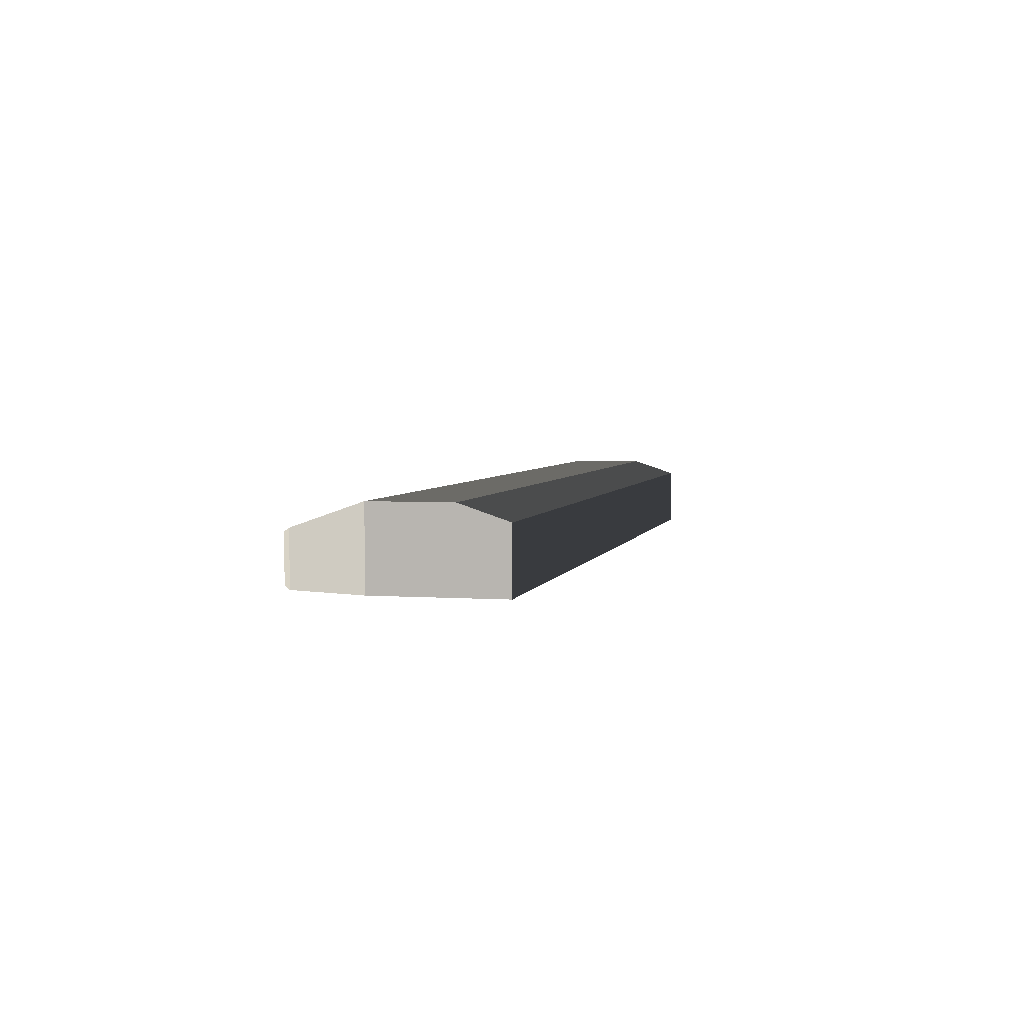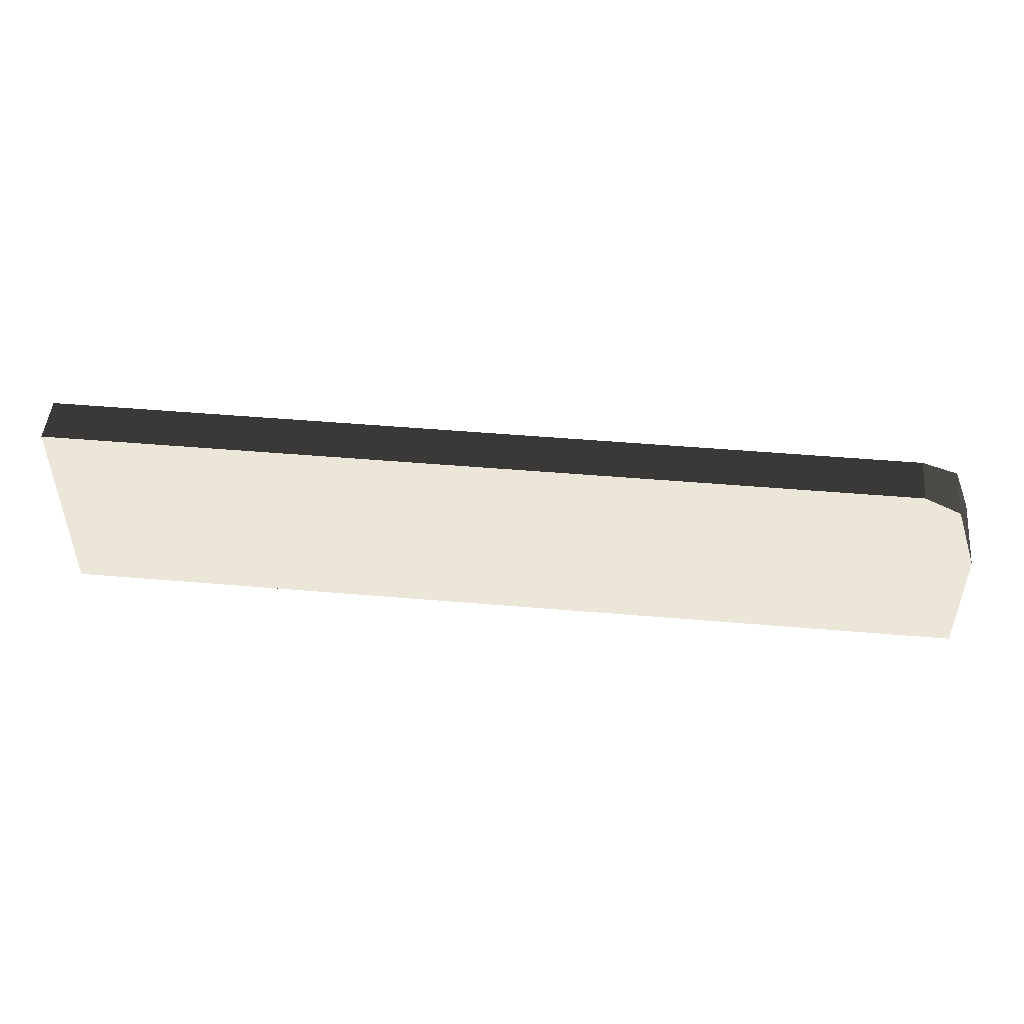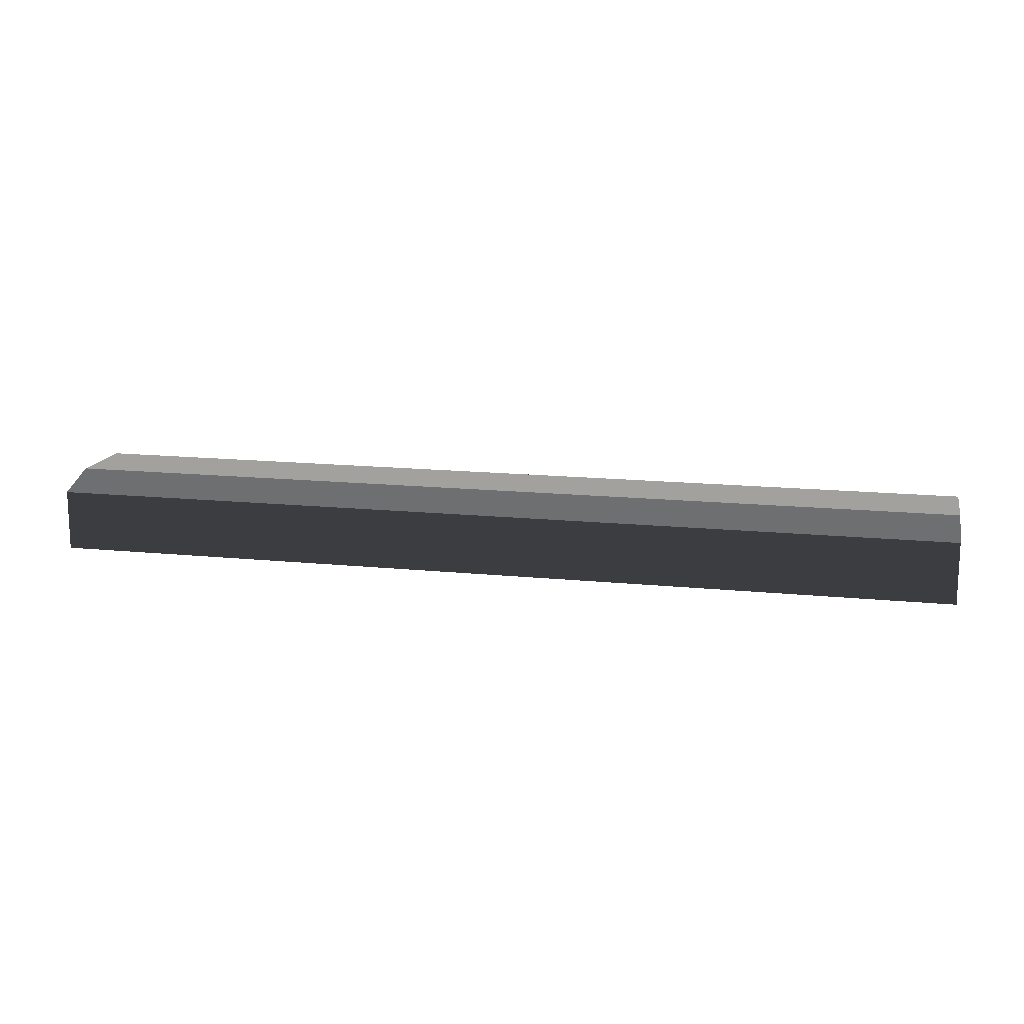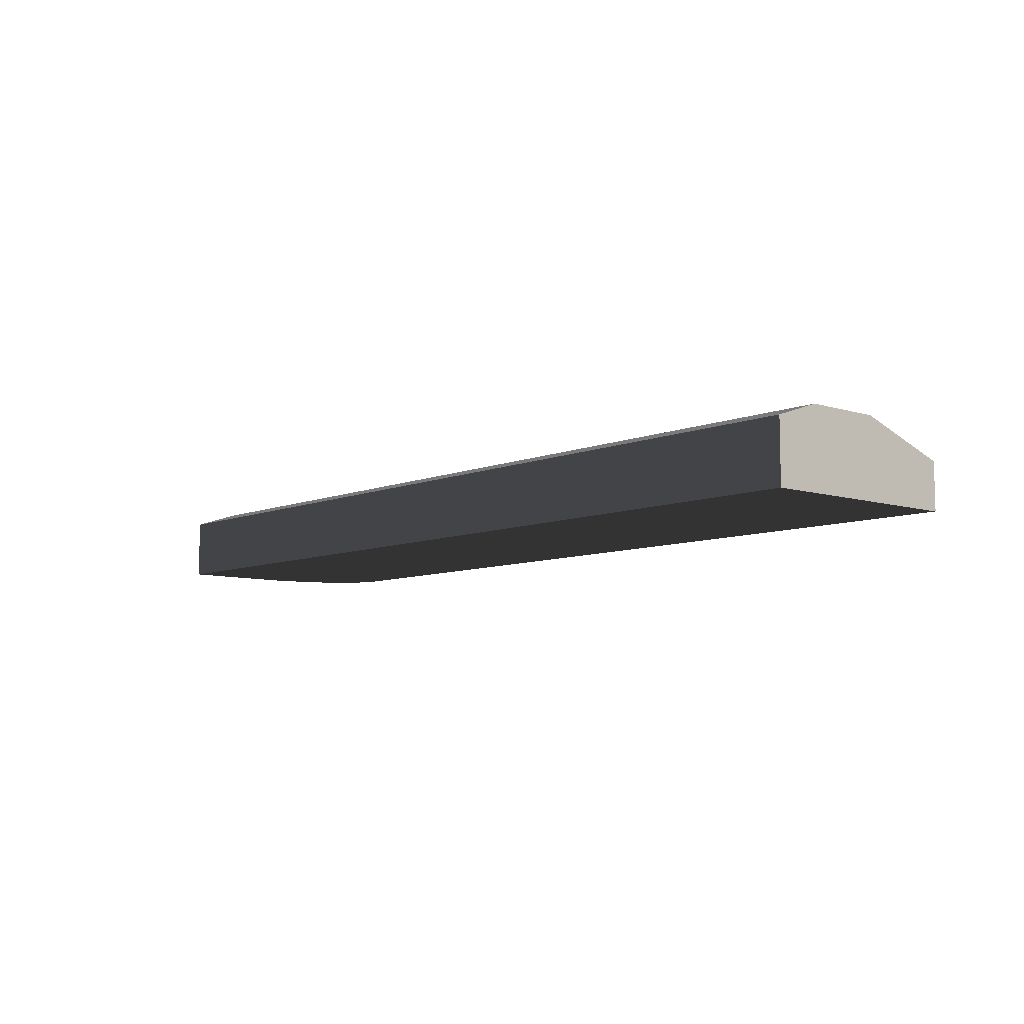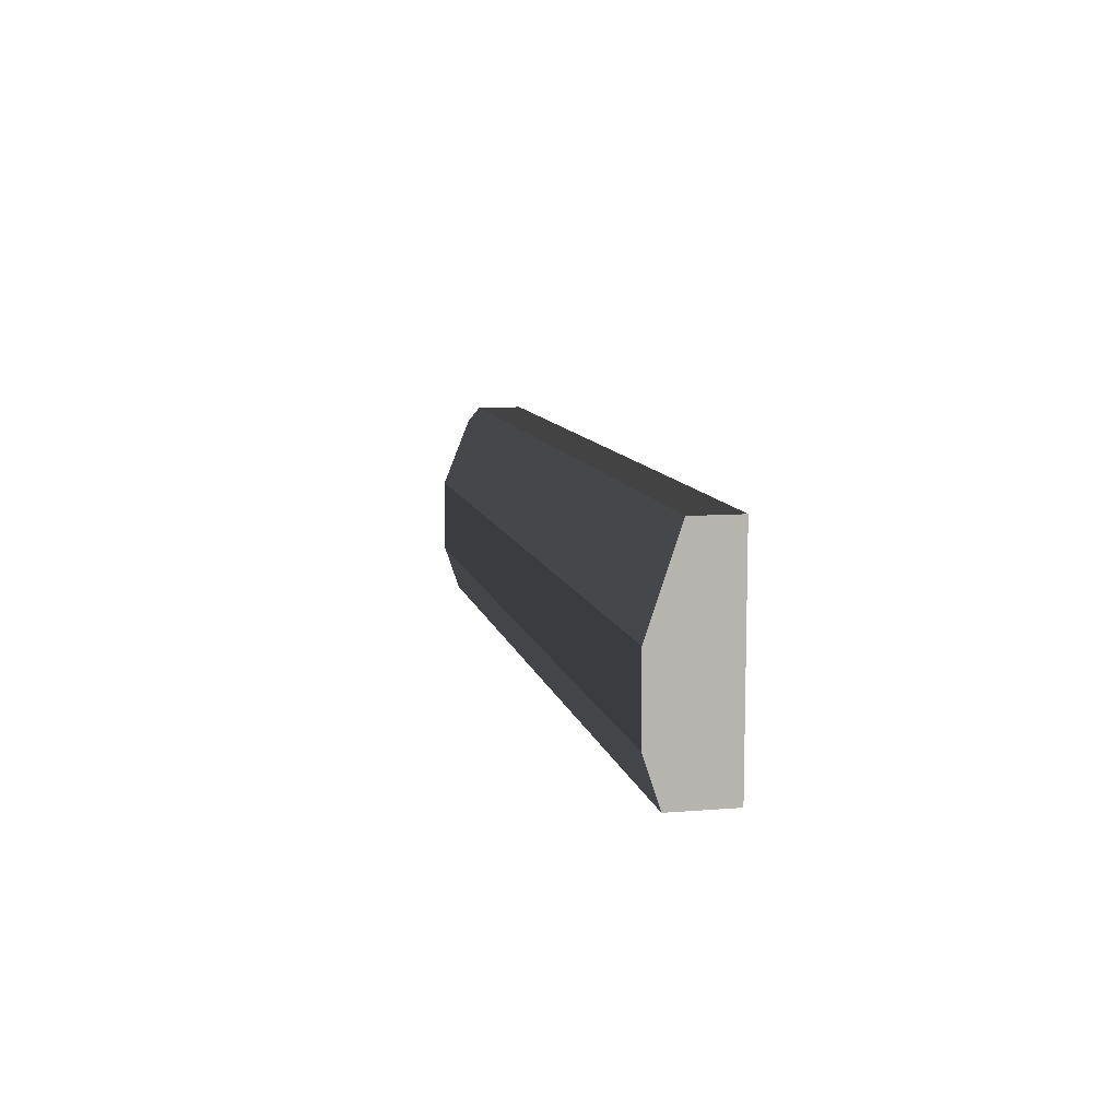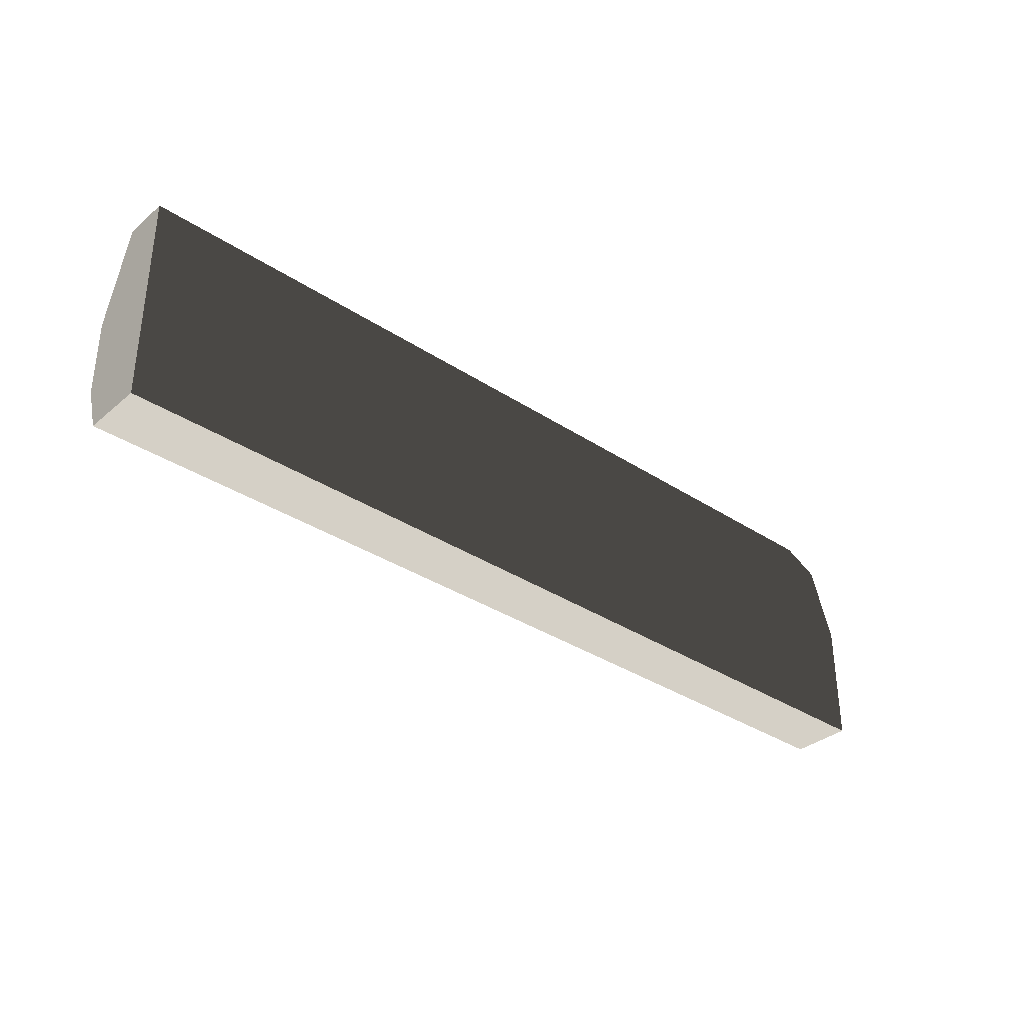
<metadata>
{"format":"obj","ext":"obj","renderer":"f3d","projection":"perspective","resolution":1024,"background":"white","views":[{"elev":3.8,"azim":-76.9,"up":"+Z"},{"elev":49.2,"azim":-174.6,"up":"+Y"},{"elev":14.6,"azim":12.6,"up":"+Z"},{"elev":-8.0,"azim":48.9,"up":"+Z"},{"elev":9.6,"azim":78.0,"up":"+Y"},{"elev":-34.3,"azim":138.4,"up":"+Y"}]}
</metadata>
<code>
v 13.44 1.96 31.22
v 13.44 1.96 31.22
v 13.44 1.96 30.52
v 13.44 1.26 31.22
v 13.44 1.96 31.22
v 13.44 0.84 31.08
v 13.44 0.84 30.52
v 13.66 2.632 31
v 13.66 2.632 30.52
v 13.44 1.96 31.22
v 14 2.8 30.94
v 14 2.8 30.52
v 21.84 1.26 31.22
v 21.84 1.96 31.22
v 21.84 0.84 31.08
v 21.84 2.8 30.94
v 21.84 0.84 30.52
v 21.84 2.8 30.52
f 6 6 4
f 6 4 5
f 6 5 1
f 6 1 2
f 6 2 3
f 6 3 7
f 2 2 10
f 2 10 1
f 2 1 8
f 2 8 9
f 2 9 3
f 8 8 11
f 8 11 12
f 8 12 9
f 1 1 5
f 1 5 10
f 1 10 4
f 1 4 13
f 1 13 14
f 4 4 6
f 4 6 15
f 4 15 13
f 11 11 8
f 11 8 5
f 11 5 10
f 11 10 2
f 11 2 14
f 11 14 16
f 6 6 7
f 6 7 17
f 6 17 15
f 12 12 11
f 12 11 16
f 12 16 18
f 7 7 3
f 7 3 9
f 7 9 12
f 7 12 18
f 7 18 17
f 16 16 14
f 16 14 13
f 16 13 15
f 16 15 17
f 16 17 18

</code>
